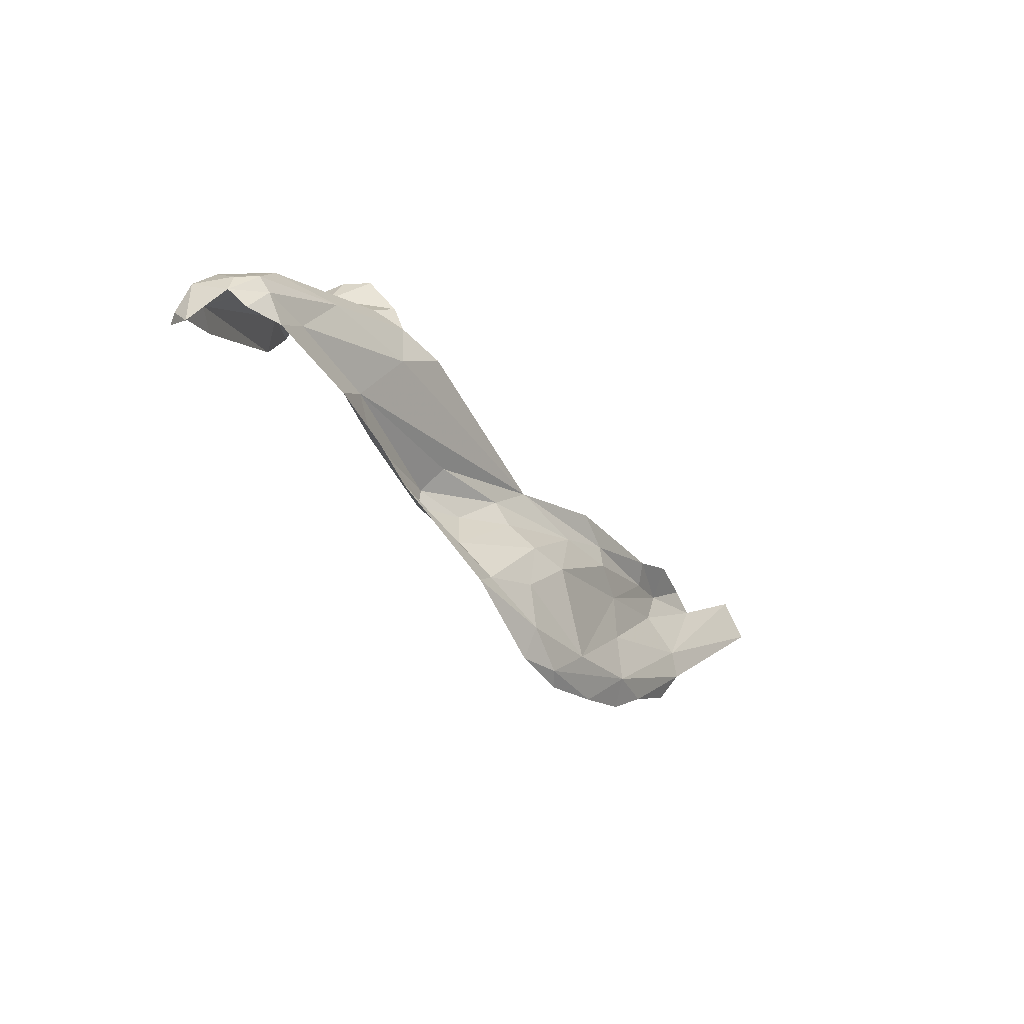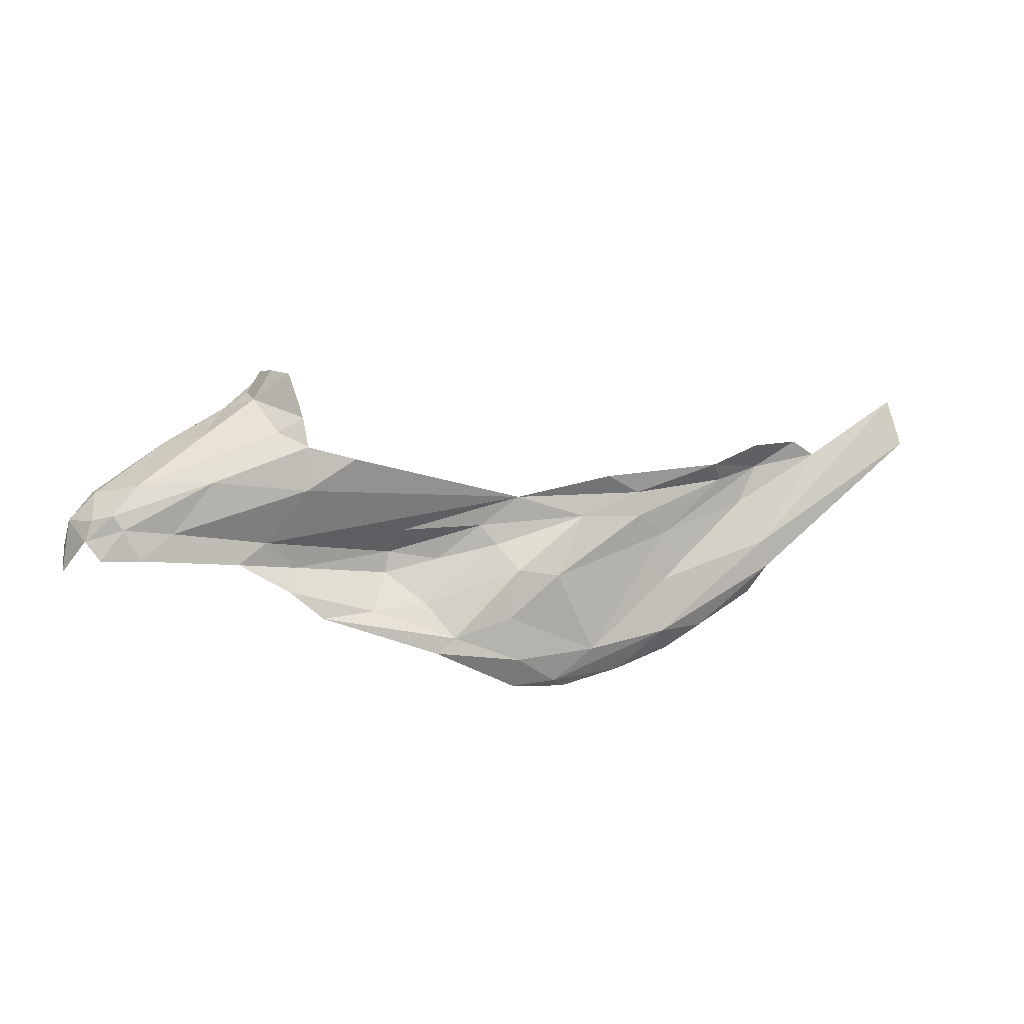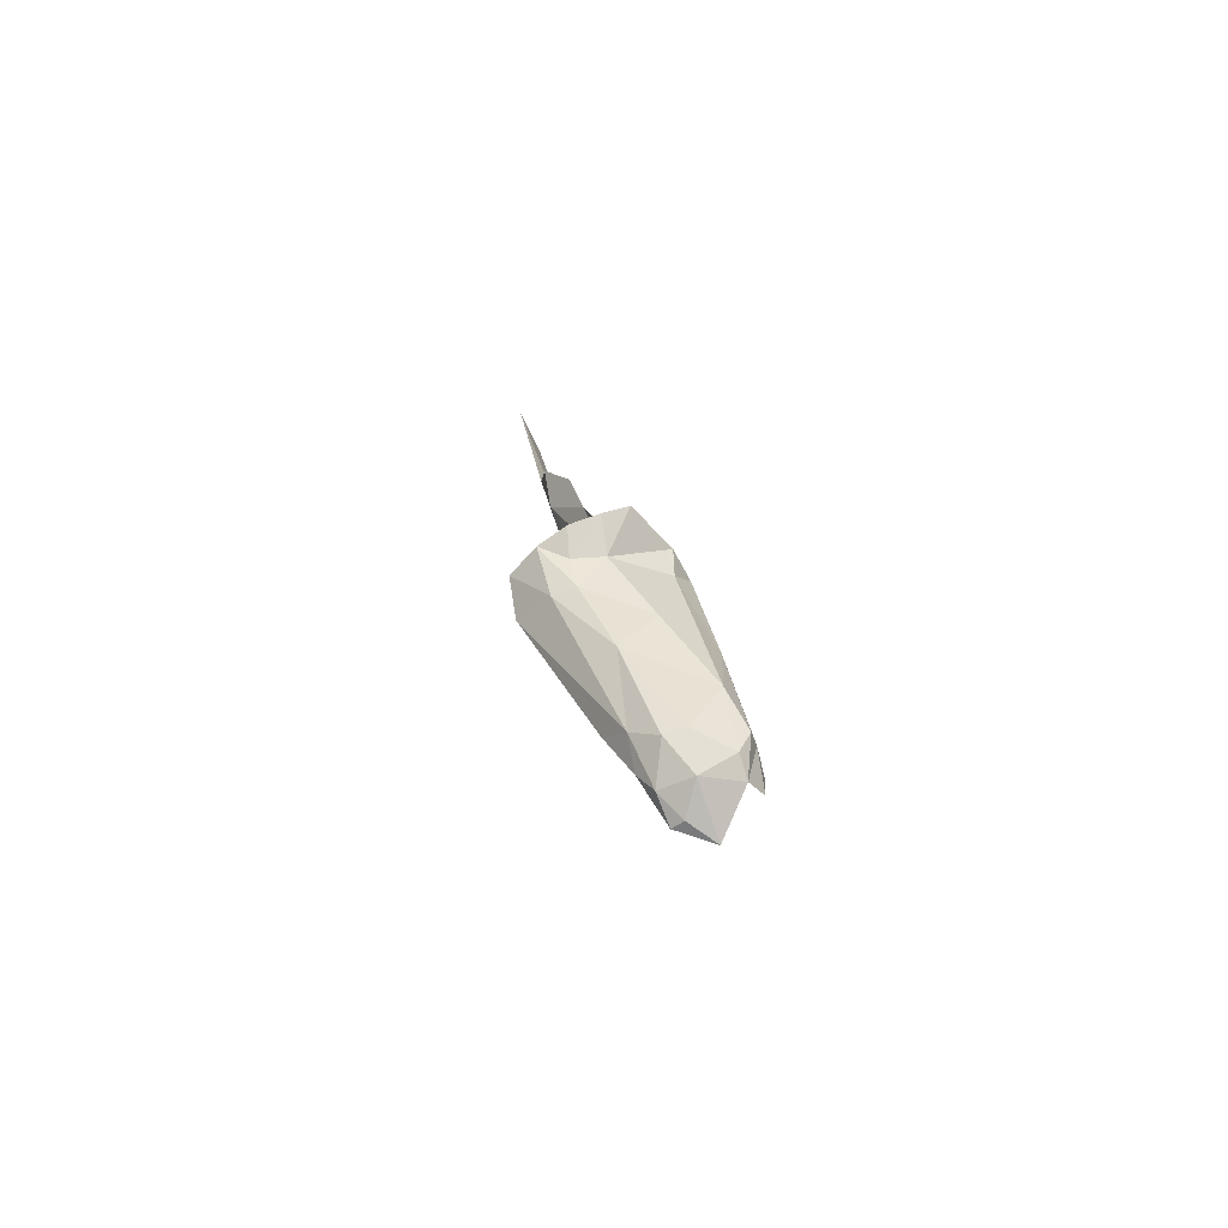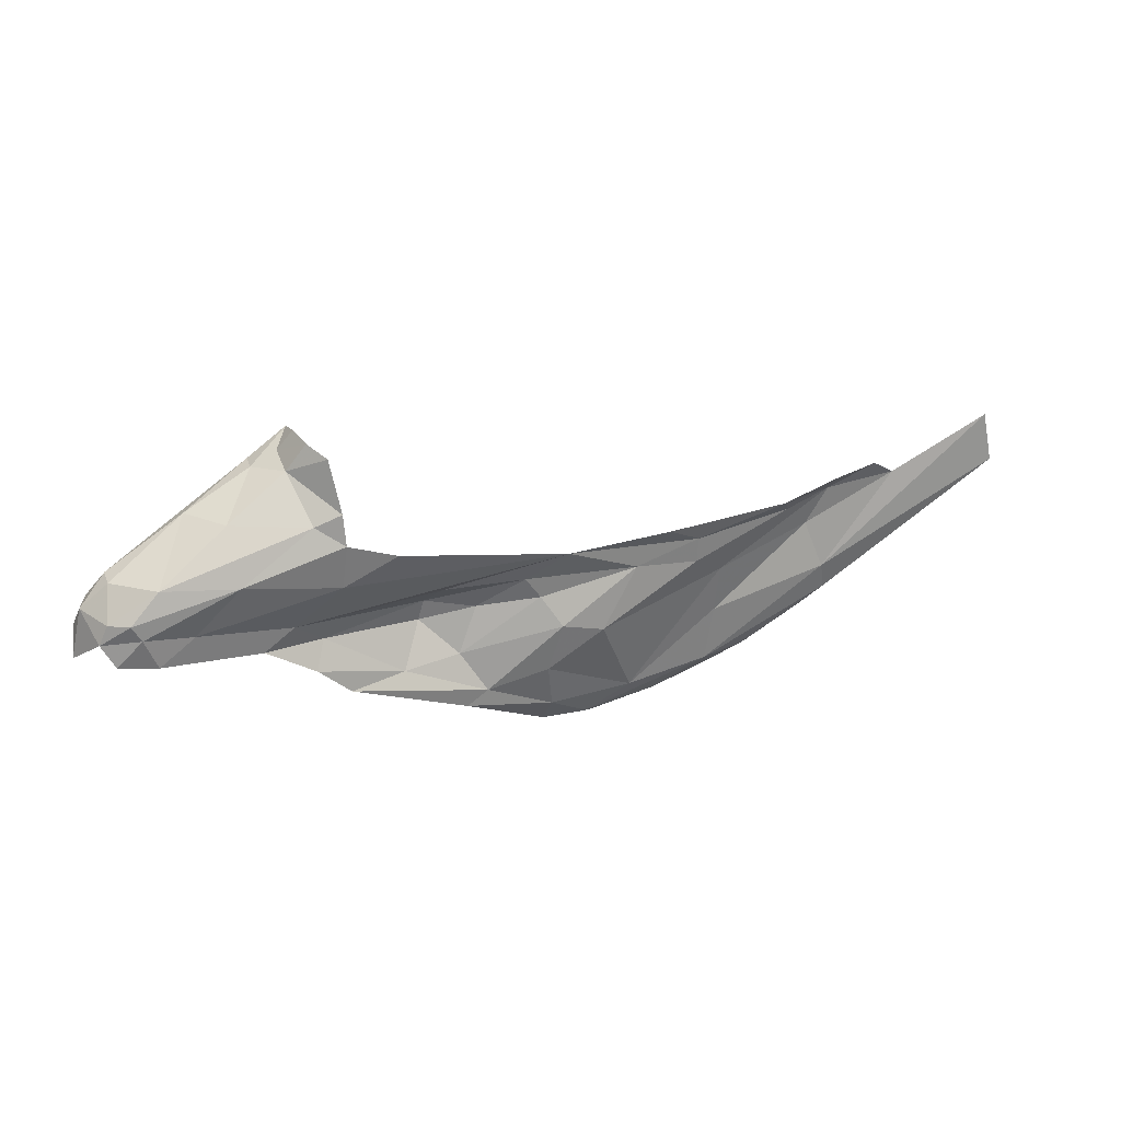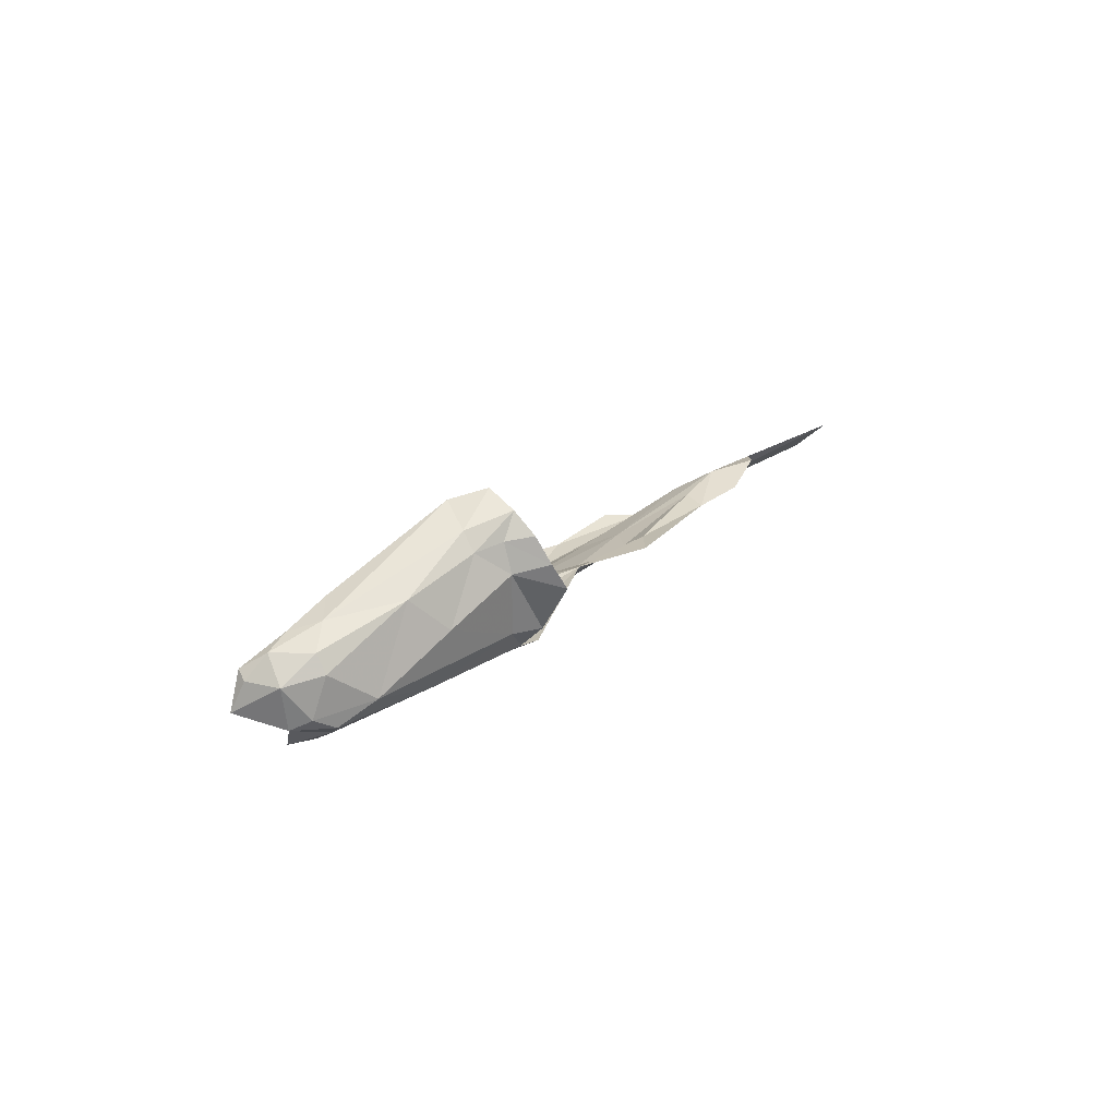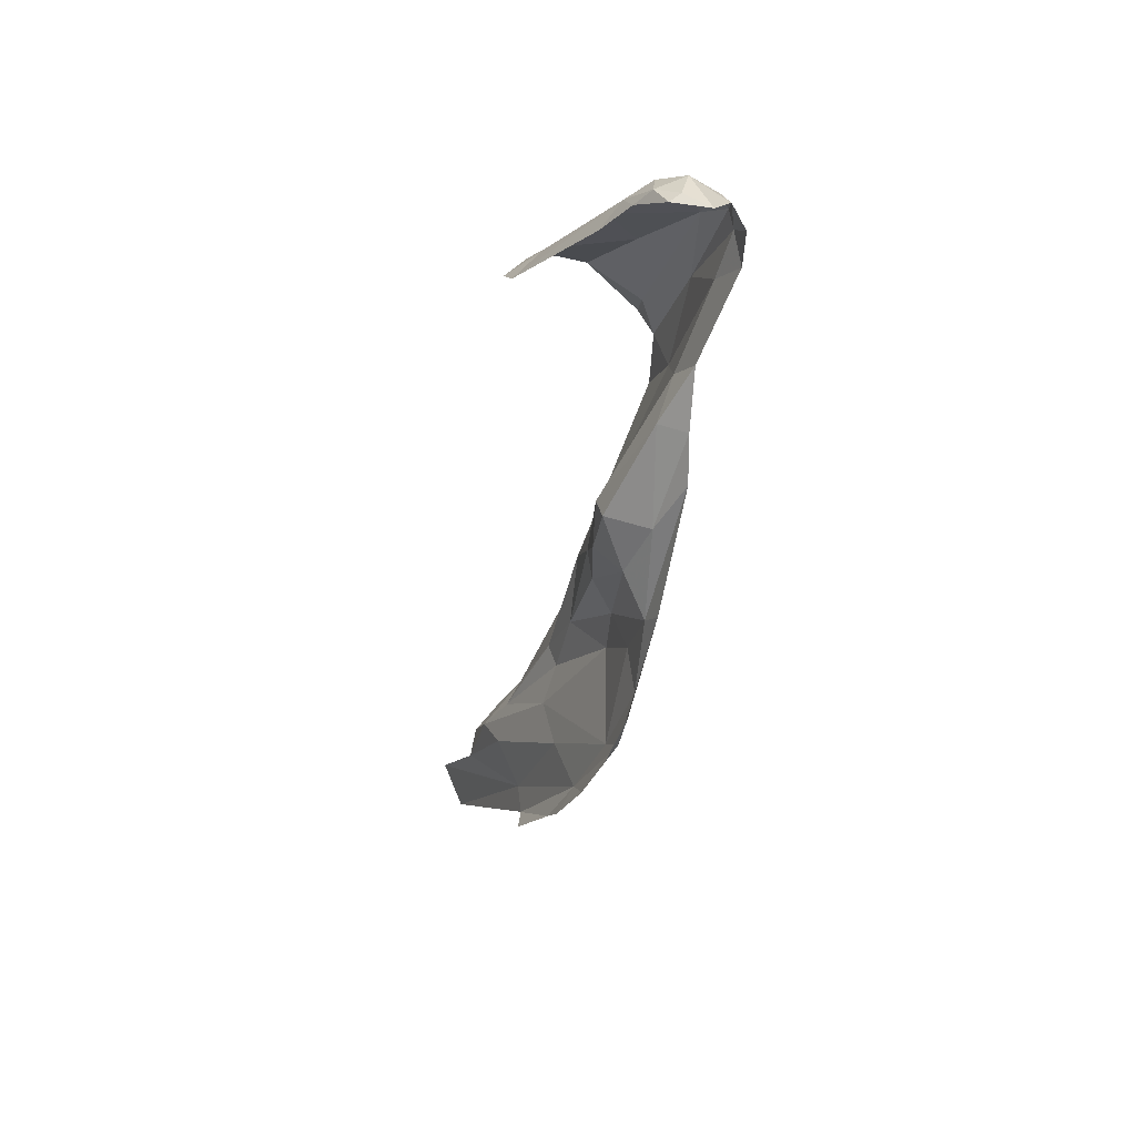
<metadata>
{"format":"obj","ext":"obj","renderer":"f3d","projection":"perspective","resolution":1024,"background":"white","views":[{"elev":-19.9,"azim":147.1,"up":"+Y"},{"elev":-70.7,"azim":-172.9,"up":"+Z"},{"elev":25.7,"azim":100.2,"up":"+Y"},{"elev":-42.1,"azim":-179.0,"up":"+Z"},{"elev":-4.9,"azim":131.8,"up":"+Z"},{"elev":-32.2,"azim":95.1,"up":"+Y"}]}
</metadata>
<code>
v -1.176 7.719 -2.434
v -1.093 7.702 -2.505
v -1.136 7.755 -2.484
v -2.681 7.231 -2.128
v -3.081 7.452 -1.924
v -2.673 7.296 -2.121
v -1.407 7.807 -2.24
v -1.105 7.773 -2.546
v -1.121 7.784 -2.586
v -1.268 7.843 -2.444
v -1.103 7.702 -2.687
v -1.177 7.753 -2.682
v -1.124 7.744 -2.669
v -2.49 7.126 -2.211
v -2.627 7.166 -2.128
v -1.055 7.733 -2.611
v -1.029 7.646 -2.573
v -1.027 7.665 -2.597
v -1.052 7.7 -2.545
v -3.061 7.558 -1.881
v -2.84 7.47 -1.98
v -1.392 7.866 -2.306
v -1.405 7.883 -2.349
v -1.461 7.907 -2.325
v -1.477 7.919 -2.264
v -1.399 7.779 -2.603
v -1.235 7.801 -2.628
v -1.534 7.966 -2.368
v -1.486 7.906 -2.387
v -1.582 7.963 -2.412
v -1.368 7.859 -2.497
v -1.028 7.624 -2.655
v -1.718 7.763 -2.5
v -1.614 7.81 -2.517
v -1.6 7.715 -2.546
v -1.548 7.849 -2.497
v -1.609 7.873 -2.484
v -1.296 7.682 -2.649
v -1.422 7.573 -2.604
v -1.486 7.604 -2.559
v -1.794 7.542 -2.403
v -2.075 7.562 -2.317
v -1.464 7.865 -2.217
v -1.5 7.954 -2.314
v -1.196 7.718 -2.69
v -1.536 7.52 -2.52
v -1.975 7.511 -2.347
v -1.221 7.645 -2.702
v -1.746 7.484 -2.382
v -1.136 7.659 -2.713
v -2.302 7.569 -2.26
v -2.37 7.506 -2.223
v -2.574 7.525 -2.134
v -2.397 7.086 -2.242
v -2.391 7.149 -2.28
v -1.884 7.273 -2.472
v -1.837 7.251 -2.501
v -2.028 7.184 -2.441
v -2.022 7.291 -2.427
v -1.731 7.436 -2.397
v -1.861 7.445 -2.367
v -2.21 7.159 -2.366
v -2.106 7.101 -2.399
v -2.15 7.366 -2.373
v -2.058 7.399 -2.391
v -2.268 7.073 -2.308
v -2.123 7.07 -2.369
v -2.227 7.483 -2.287
v -2.008 7.459 -2.354
v -2.005 7.11 -2.426
v -2.685 7.544 -2.079
v -2.682 7.473 -2.034
v -1.822 7.357 -2.432
v -2.365 7.45 -2.242
v -2.411 7.271 -2.234
v -2.424 7.383 -2.206
v -2.792 7.517 -1.998
v -1.525 7.485 -2.585
v -2.631 7.397 -2.076
v -1.592 7.405 -2.578
v -1.703 7.379 -2.5
v -2.584 7.473 -2.101
f 1 2 3
f 4 5 6
f 1 3 7
f 8 9 10
f 8 10 3
f 11 12 13
f 14 15 4
f 11 13 16
f 17 18 19
f 20 6 5
f 20 21 6
f 17 19 2
f 22 7 3
f 22 3 10
f 23 24 25
f 26 27 12
f 28 24 29
f 28 29 30
f 10 31 23
f 18 32 16
f 32 11 16
f 32 18 17
f 33 34 35
f 2 19 3
f 29 24 23
f 29 23 31
f 36 34 37
f 36 31 27
f 38 39 40
f 36 27 26
f 40 35 38
f 41 42 40
f 43 7 22
f 28 44 24
f 24 44 25
f 23 25 22
f 45 26 12
f 45 12 11
f 31 36 29
f 45 38 26
f 18 16 19
f 39 46 40
f 34 36 26
f 34 26 35
f 25 43 22
f 23 22 10
f 42 41 47
f 8 16 9
f 9 27 10
f 29 37 30
f 13 9 16
f 45 48 38
f 3 19 8
f 29 36 37
f 48 39 38
f 49 47 41
f 9 13 27
f 10 27 31
f 50 45 11
f 45 50 48
f 12 27 13
f 35 40 42
f 35 42 33
f 38 35 26
f 19 16 8
f 51 42 52
f 51 52 53
f 54 14 55
f 56 57 58
f 56 58 59
f 49 60 61
f 49 46 60
f 55 62 63
f 64 65 59
f 64 59 62
f 66 63 67
f 68 69 65
f 68 65 64
f 70 67 63
f 71 53 72
f 70 63 58
f 61 73 69
f 61 69 47
f 58 57 70
f 68 74 52
f 68 52 42
f 42 47 68
f 73 65 69
f 62 75 76
f 62 76 64
f 72 77 71
f 72 21 77
f 39 78 46
f 21 72 79
f 21 79 6
f 73 56 65
f 55 14 4
f 55 4 6
f 64 76 74
f 57 56 80
f 74 68 64
f 54 55 66
f 73 60 81
f 62 55 75
f 72 53 82
f 72 82 76
f 52 74 82
f 81 56 73
f 81 60 46
f 41 40 49
f 56 81 80
f 58 62 59
f 56 59 65
f 62 58 63
f 55 63 66
f 75 55 6
f 75 6 79
f 82 53 52
f 78 81 46
f 49 40 46
f 68 47 69
f 61 60 73
f 82 74 76
f 72 76 79
f 78 80 81
f 49 61 47
f 75 79 76

</code>
